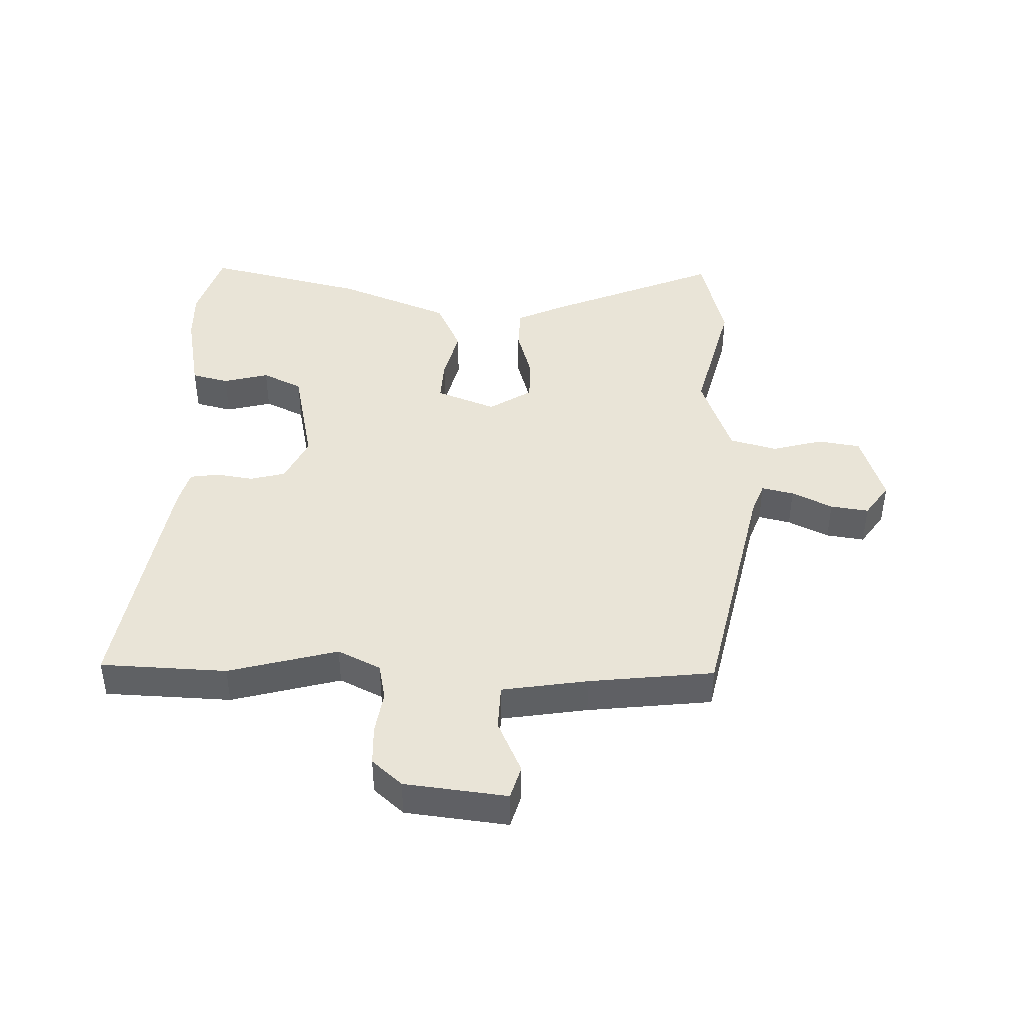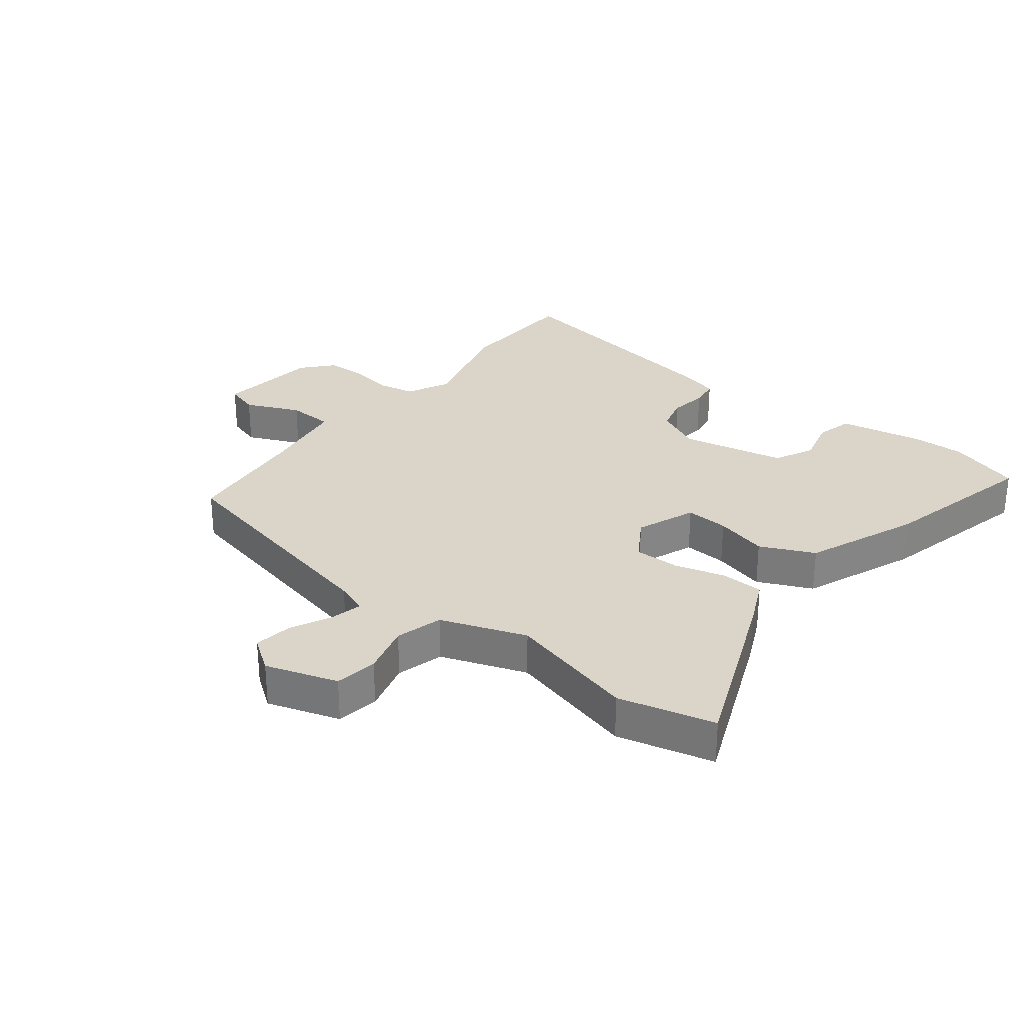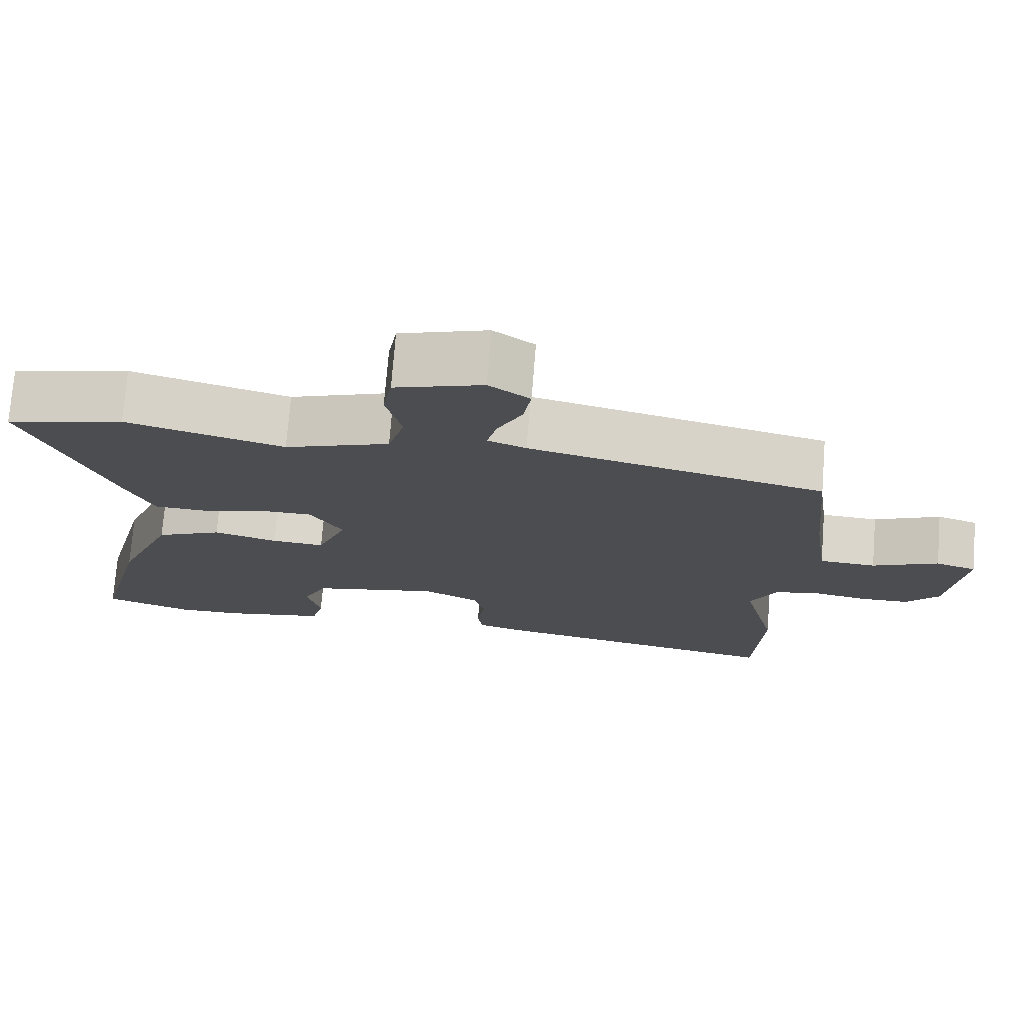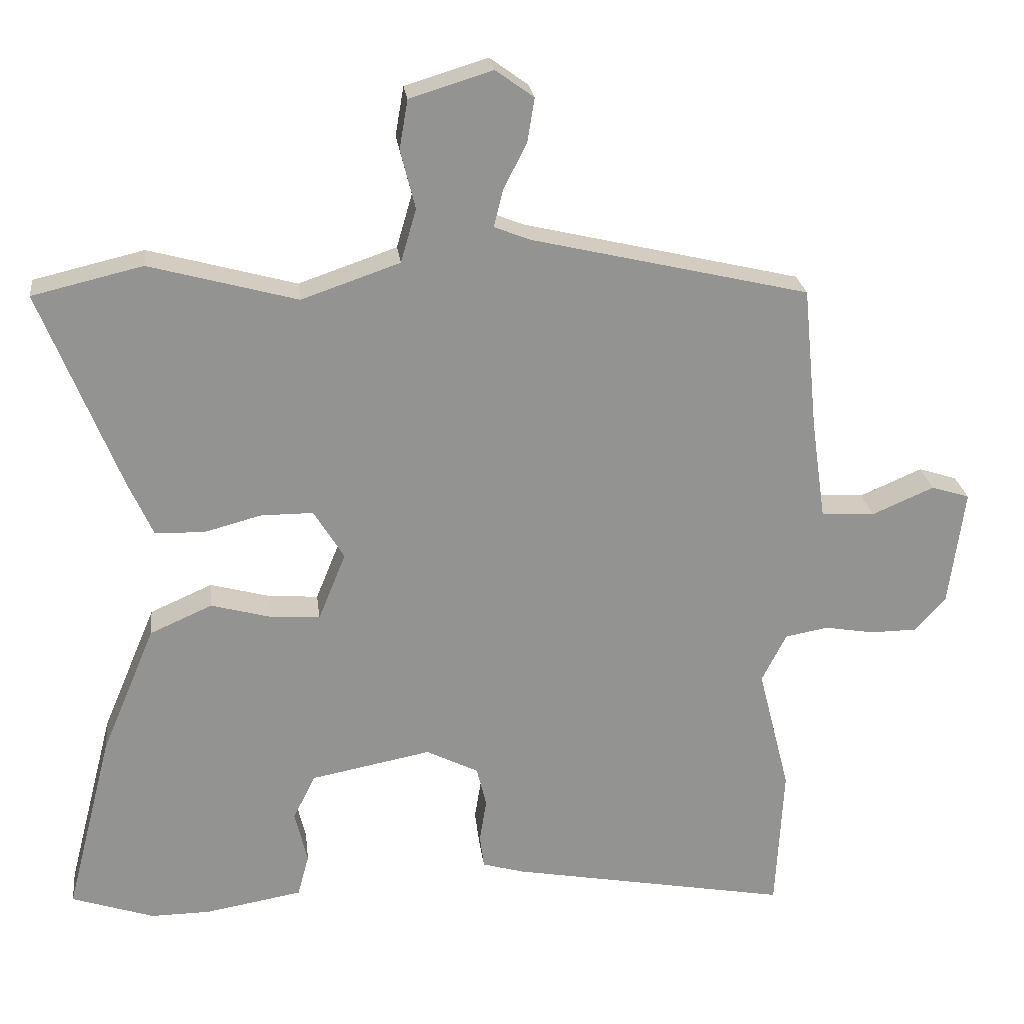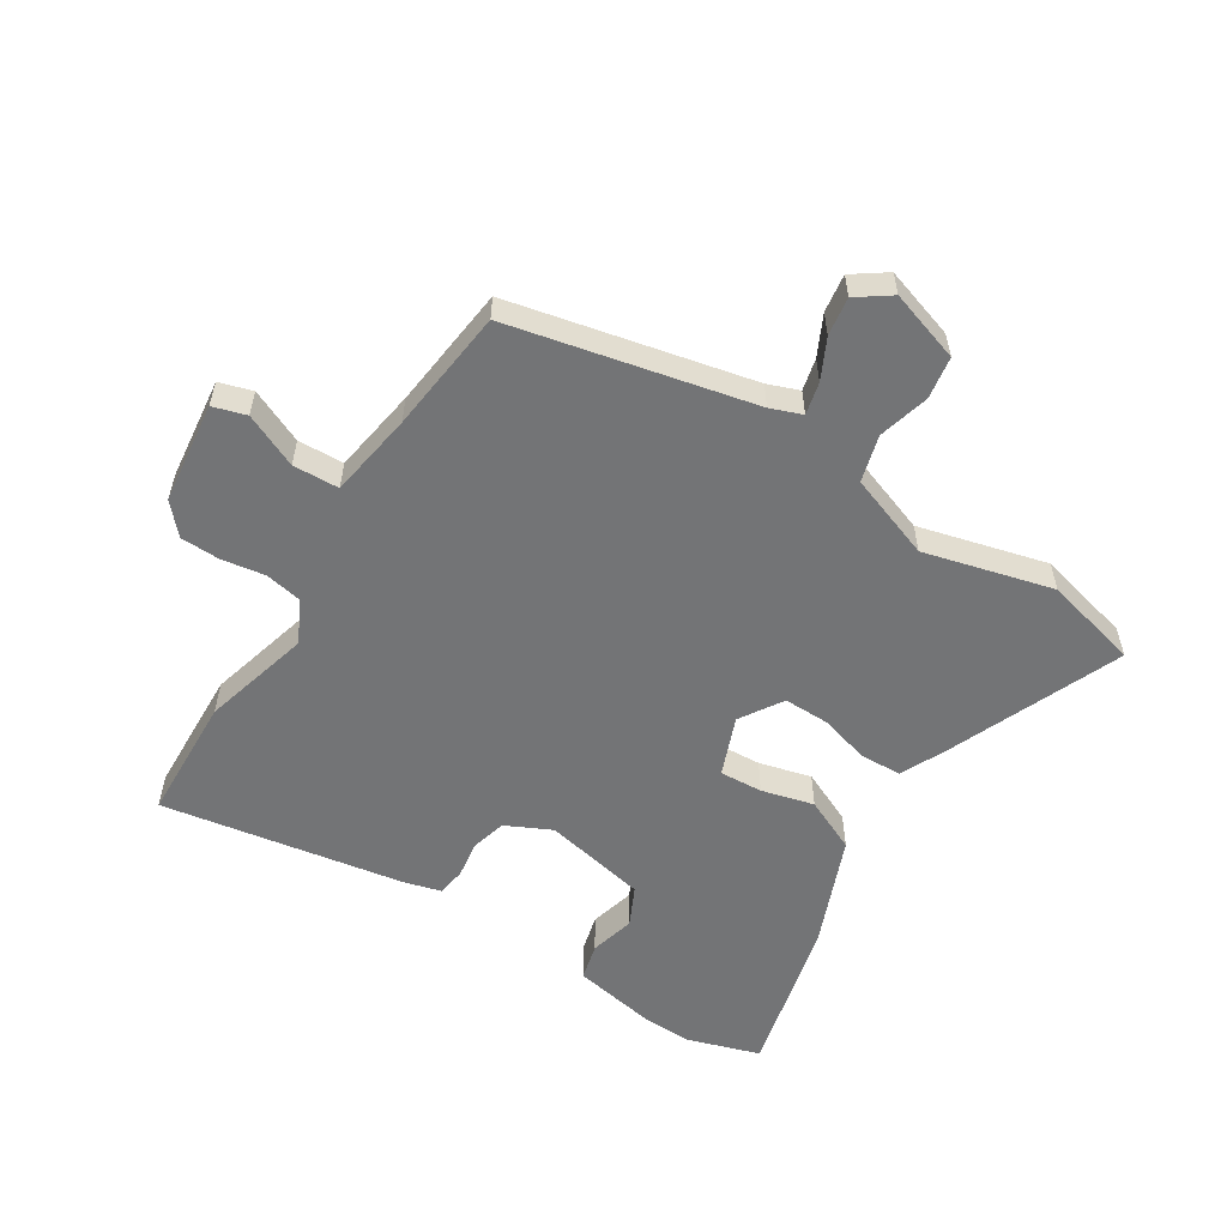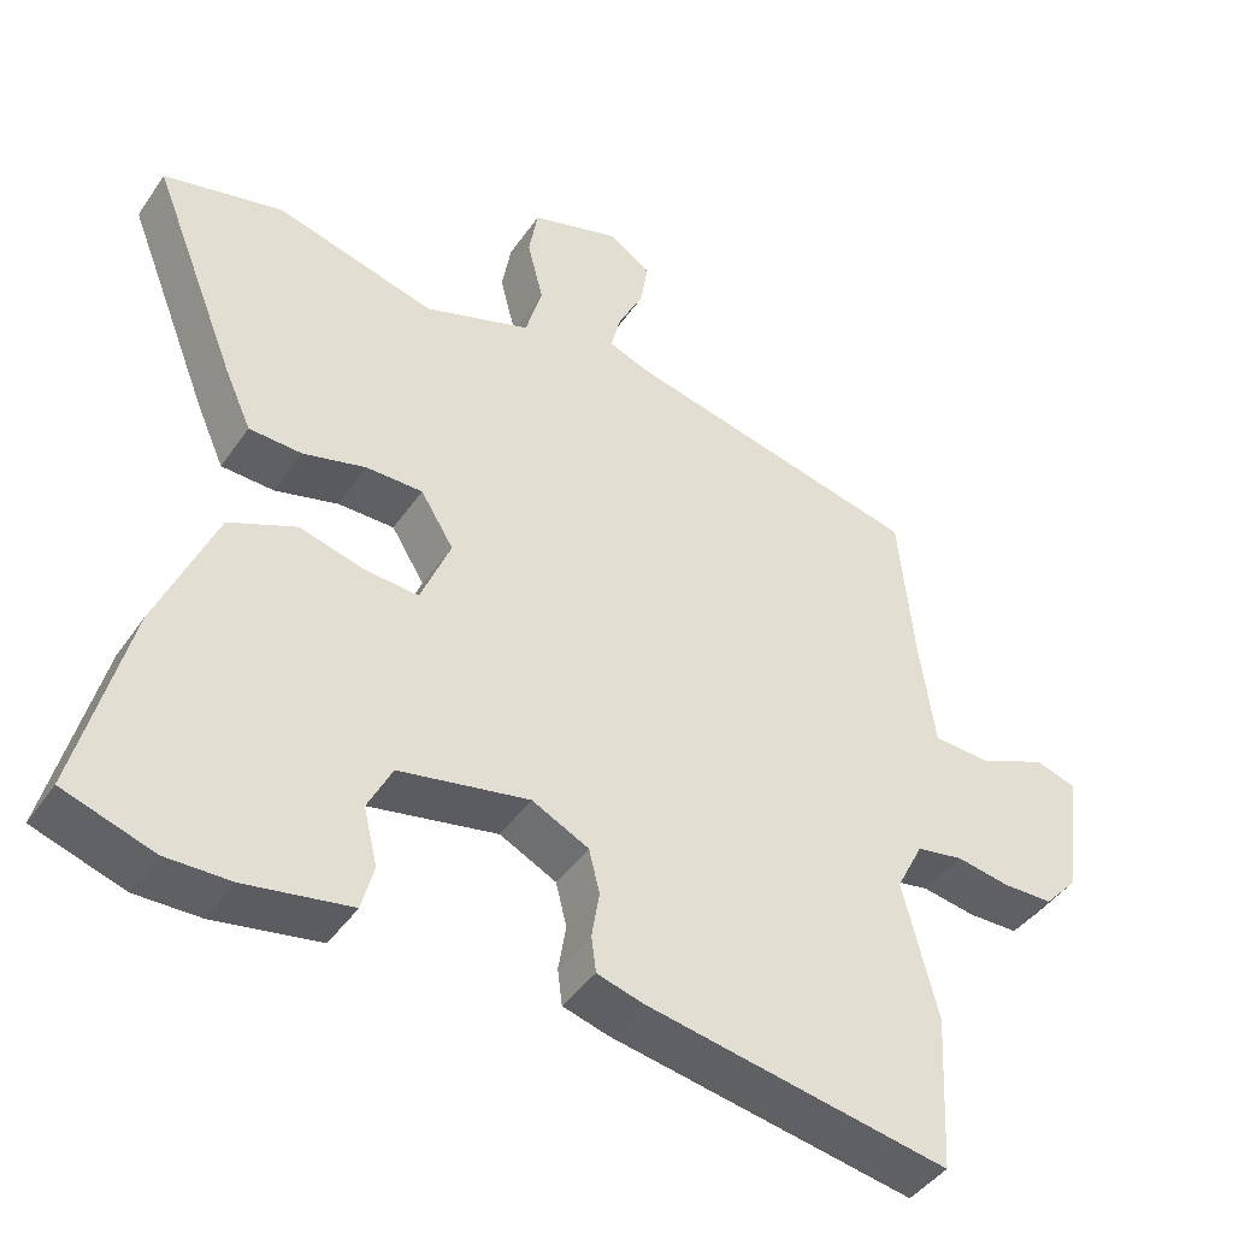
<metadata>
{"format":"obj","ext":"obj","renderer":"f3d","projection":"perspective","resolution":1024,"background":"white","views":[{"elev":43.1,"azim":-89.3,"up":"+Y"},{"elev":29.4,"azim":37.3,"up":"+Y"},{"elev":73.9,"azim":-175.5,"up":"+Z"},{"elev":23.8,"azim":173.2,"up":"+Z"},{"elev":-56.1,"azim":-33.0,"up":"+Y"},{"elev":-43.2,"azim":148.1,"up":"+Z"}]}
</metadata>
<code>
v -0.503 0.07 0.445
v -0.111 0.07 0.537
v -0.06 0.07 0.557
v -0.073 0.07 0.609
v -0.106 0.07 0.674
v -0.116 0.07 0.736
v -0.062 0.07 0.775
v 0.055 0.07 0.739
v 0.067 0.07 0.67
v 0.046 0.07 0.587
v 0.068 0.07 0.511
v 0.207 0.07 0.463
v 0.416 0.07 0.52
v 0.572 0.07 0.483
v 0.46 0.07 0.202
v 0.425 0.07 0.124
v 0.356 0.07 0.121
v 0.274 0.07 0.143
v 0.2 0.07 0.143
v 0.157 0.07 0.073
v 0.196 0.07 -0.023
v 0.266 0.07 -0.018
v 0.351 0.07 0.005
v 0.439 0.07 -0.034
v 0.515 0.07 -0.215
v 0.581 0.07 -0.473
v 0.464 0.07 -0.512
v 0.38 0.07 -0.511
v 0.242 0.07 -0.487
v 0.226 0.07 -0.427
v 0.244 0.07 -0.353
v 0.212 0.07 -0.289
v 0.042 0.07 -0.256
v -0.032 0.07 -0.293
v -0.046 0.07 -0.35
v -0.036 0.07 -0.411
v -0.042 0.07 -0.458
v -0.101 0.07 -0.475
v -0.497 0.07 -0.547
v -0.508 0.07 -0.342
v -0.463 0.07 -0.164
v -0.498 0.07 -0.095
v -0.559 0.07 -0.084
v -0.629 0.07 -0.096
v -0.694 0.07 -0.095
v -0.738 0.07 -0.047
v -0.76 0.07 0.119
v -0.706 0.07 0.136
v -0.618 0.07 0.098
v -0.543 0.07 0.102
v -0.523 0.07 0.242
v -0.503 0 0.445
v -0.111 0 0.537
v -0.06 0 0.557
v -0.073 0 0.609
v -0.106 0 0.674
v -0.116 0 0.736
v -0.062 0 0.775
v 0.055 0 0.739
v 0.067 0 0.67
v 0.046 0 0.587
v 0.068 0 0.511
v 0.207 0 0.463
v 0.416 0 0.52
v 0.572 0 0.483
v 0.46 0 0.202
v 0.425 0 0.124
v 0.356 0 0.121
v 0.274 0 0.143
v 0.2 0 0.143
v 0.157 0 0.073
v 0.196 0 -0.023
v 0.266 0 -0.018
v 0.351 0 0.005
v 0.439 0 -0.034
v 0.515 0 -0.215
v 0.581 0 -0.473
v 0.464 0 -0.512
v 0.38 0 -0.511
v 0.242 0 -0.487
v 0.226 0 -0.427
v 0.244 0 -0.353
v 0.212 0 -0.289
v 0.042 0 -0.256
v -0.032 0 -0.293
v -0.046 0 -0.35
v -0.036 0 -0.411
v -0.042 0 -0.458
v -0.101 0 -0.475
v -0.497 0 -0.547
v -0.508 0 -0.342
v -0.463 0 -0.164
v -0.498 0 -0.095
v -0.559 0 -0.084
v -0.629 0 -0.096
v -0.694 0 -0.095
v -0.738 0 -0.047
v -0.76 0 0.119
v -0.706 0 0.136
v -0.618 0 0.098
v -0.543 0 0.102
v -0.523 0 0.242
f 47 48 49
f 46 47 49
f 45 46 49
f 44 45 49
f 43 44 49
f 42 43 49 50
f 41 42 50 51
f 39 40 41
f 38 39 41
f 37 38 41
f 36 37 41
f 35 36 41
f 51 1 2
f 41 51 2
f 35 41 2
f 34 35 2
f 29 30 31
f 28 29 31
f 27 28 31
f 26 27 31
f 25 26 31
f 24 25 31
f 23 24 31
f 22 23 31 32
f 21 22 32 33
f 16 17 18
f 15 16 18
f 14 15 18
f 13 14 18
f 12 13 18
f 11 12 18 19
f 8 9 10
f 7 8 10
f 6 7 10
f 5 6 10
f 4 5 10
f 3 4 10 11
f 34 2 3
f 33 34 3
f 21 33 3
f 20 21 3
f 3 11 19 20
f 100 99 98
f 100 98 97
f 100 97 96
f 100 96 95
f 100 95 94
f 101 100 94 93
f 102 101 93 92
f 92 91 90
f 92 90 89
f 92 89 88
f 92 88 87
f 92 87 86
f 53 52 102
f 53 102 92
f 53 92 86
f 53 86 85
f 82 81 80
f 82 80 79
f 82 79 78
f 82 78 77
f 82 77 76
f 82 76 75
f 82 75 74
f 83 82 74 73
f 84 83 73 72
f 69 68 67
f 69 67 66
f 69 66 65
f 69 65 64
f 69 64 63
f 70 69 63 62
f 61 60 59
f 61 59 58
f 61 58 57
f 61 57 56
f 61 56 55
f 62 61 55 54
f 54 53 85
f 54 85 84
f 54 84 72
f 54 72 71
f 71 70 62 54
f 1 52 53 2
f 2 53 54 3
f 3 54 55 4
f 4 55 56 5
f 5 56 57 6
f 6 57 58 7
f 7 58 59 8
f 8 59 60 9
f 9 60 61 10
f 10 61 62 11
f 11 62 63 12
f 12 63 64 13
f 13 64 65 14
f 14 65 66 15
f 15 66 67 16
f 16 67 68 17
f 17 68 69 18
f 18 69 70 19
f 19 70 71 20
f 20 71 72 21
f 21 72 73 22
f 22 73 74 23
f 23 74 75 24
f 24 75 76 25
f 25 76 77 26
f 26 77 78 27
f 27 78 79 28
f 28 79 80 29
f 29 80 81 30
f 30 81 82 31
f 31 82 83 32
f 32 83 84 33
f 33 84 85 34
f 34 85 86 35
f 35 86 87 36
f 36 87 88 37
f 37 88 89 38
f 38 89 90 39
f 39 90 91 40
f 40 91 92 41
f 41 92 93 42
f 42 93 94 43
f 43 94 95 44
f 44 95 96 45
f 45 96 97 46
f 46 97 98 47
f 47 98 99 48
f 48 99 100 49
f 49 100 101 50
f 50 101 102 51
f 51 102 52 1

</code>
